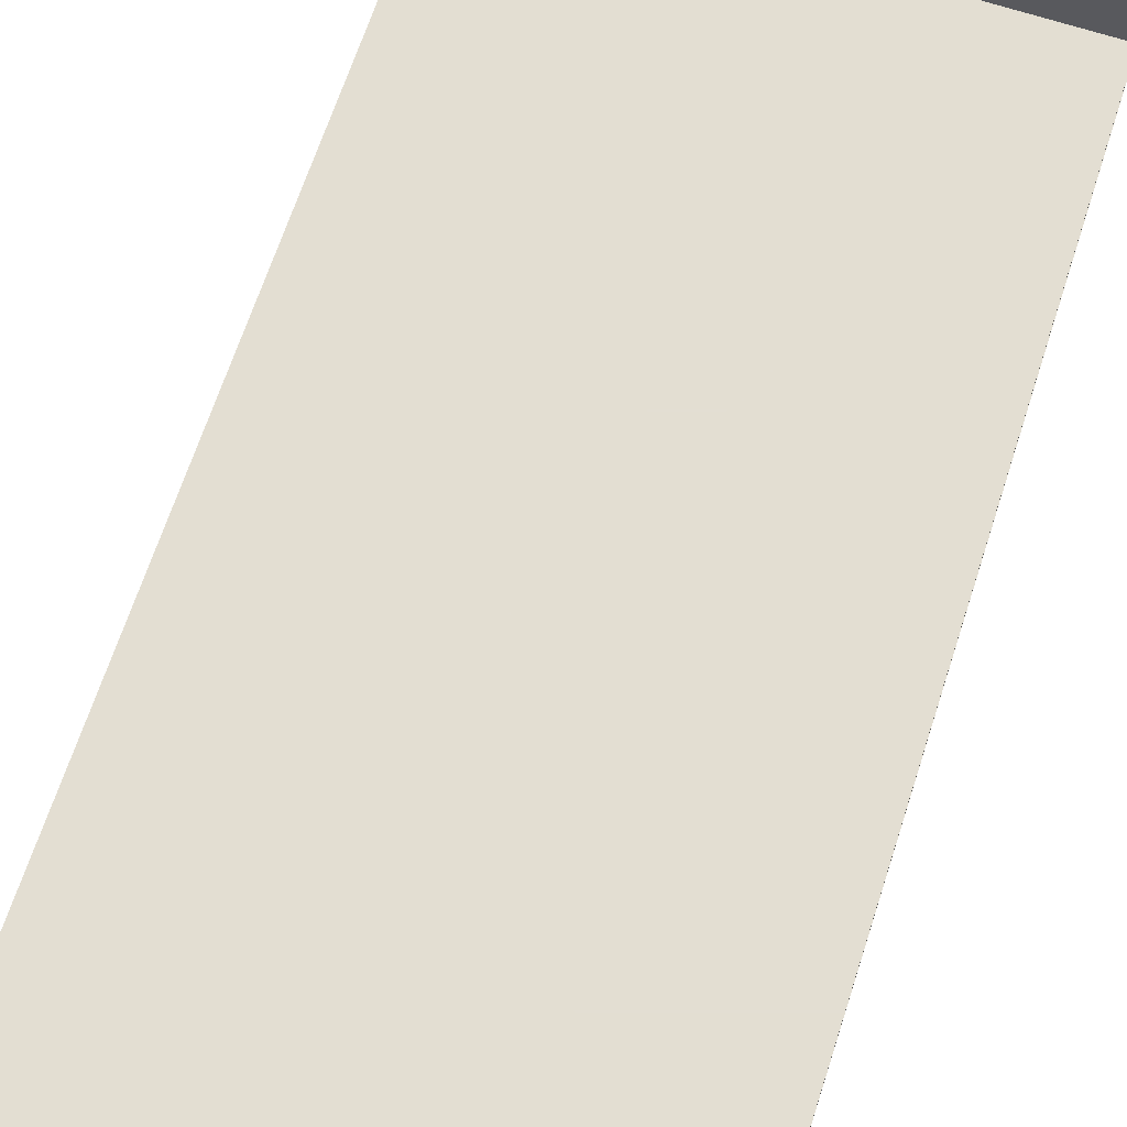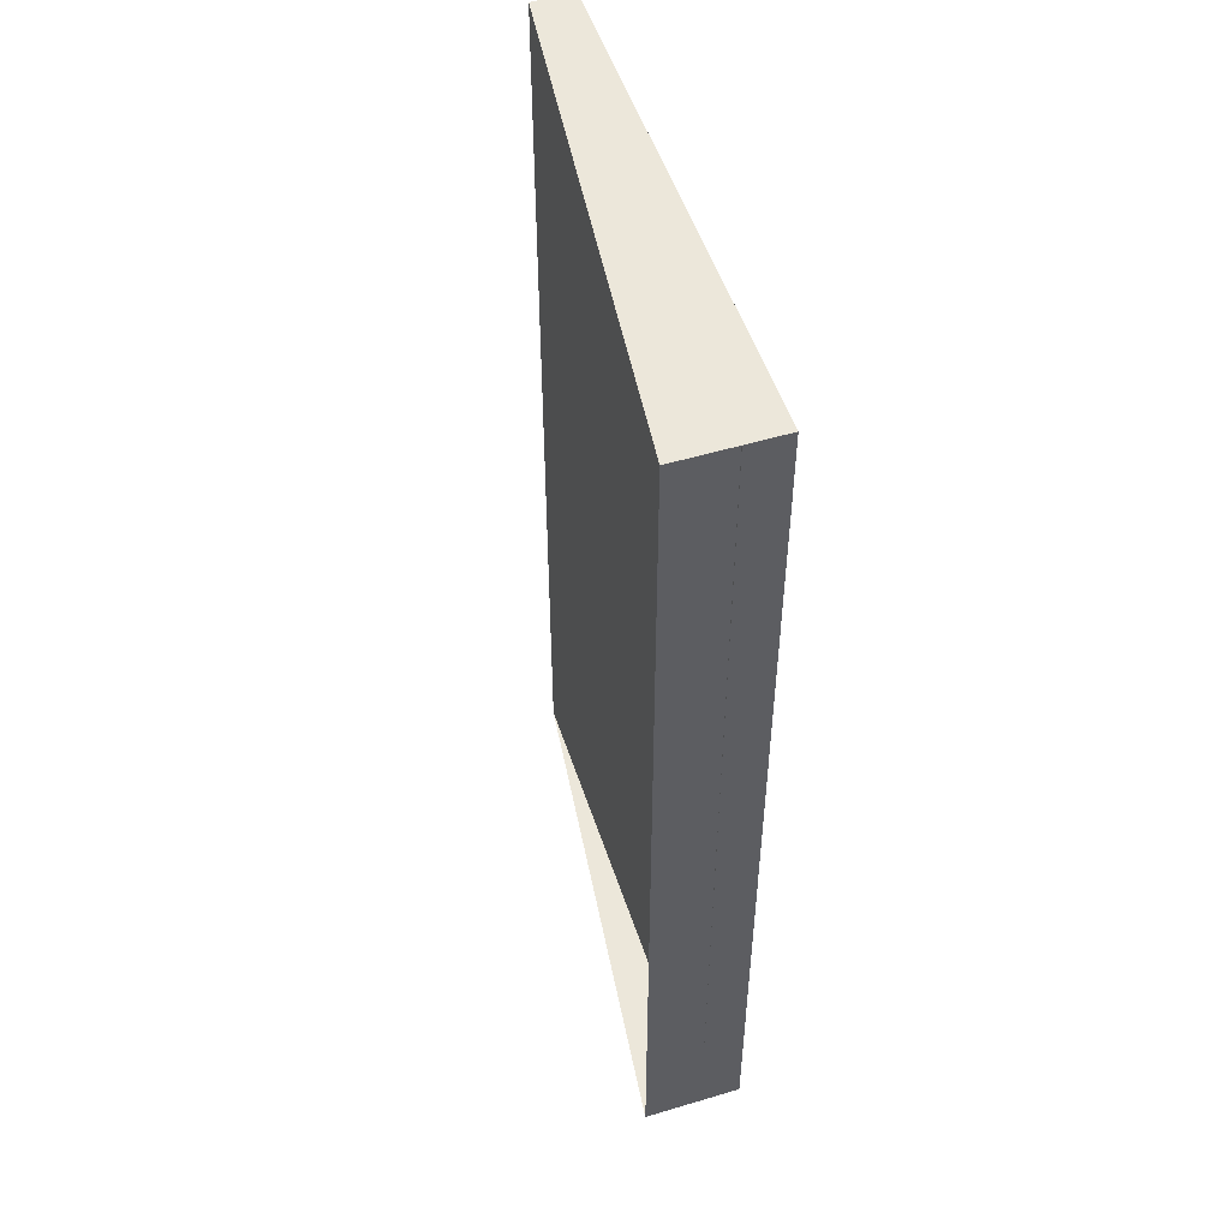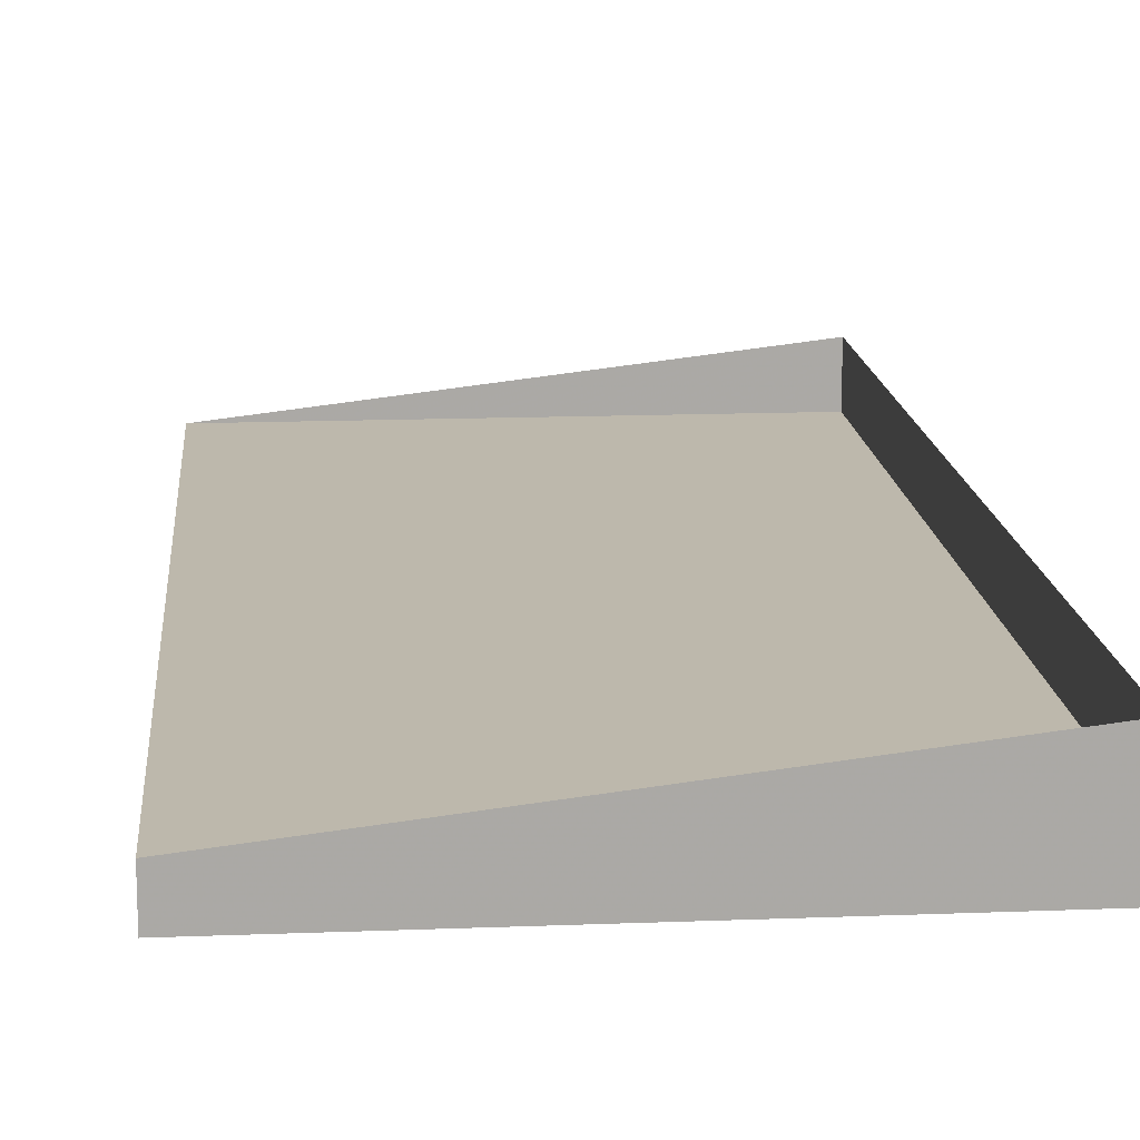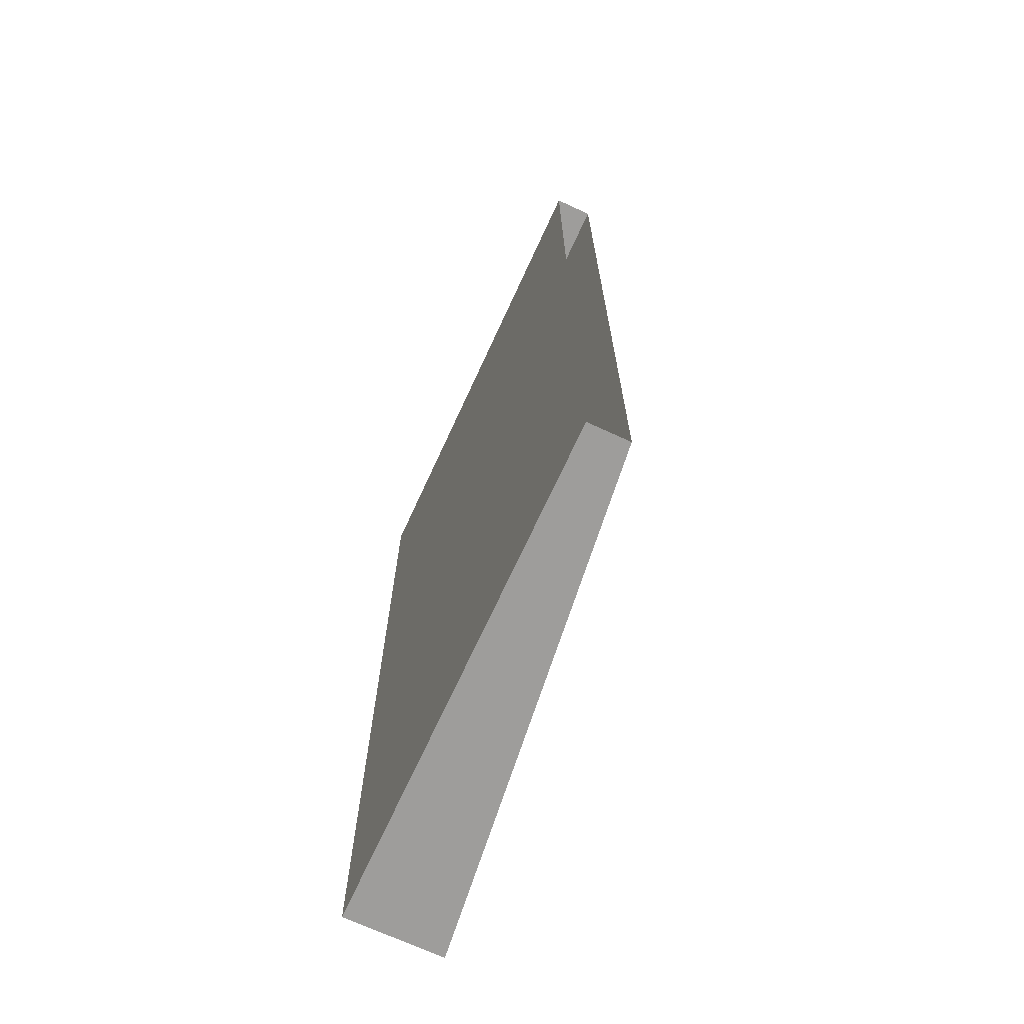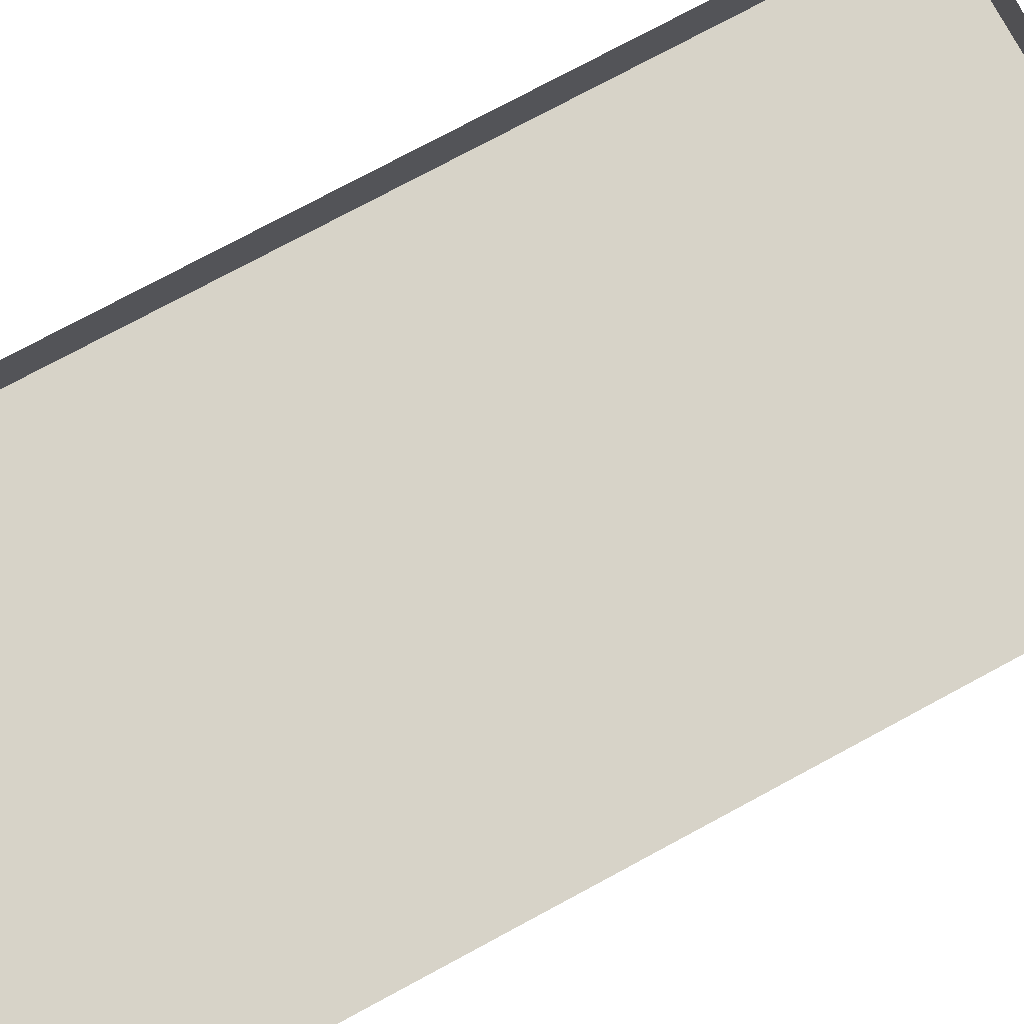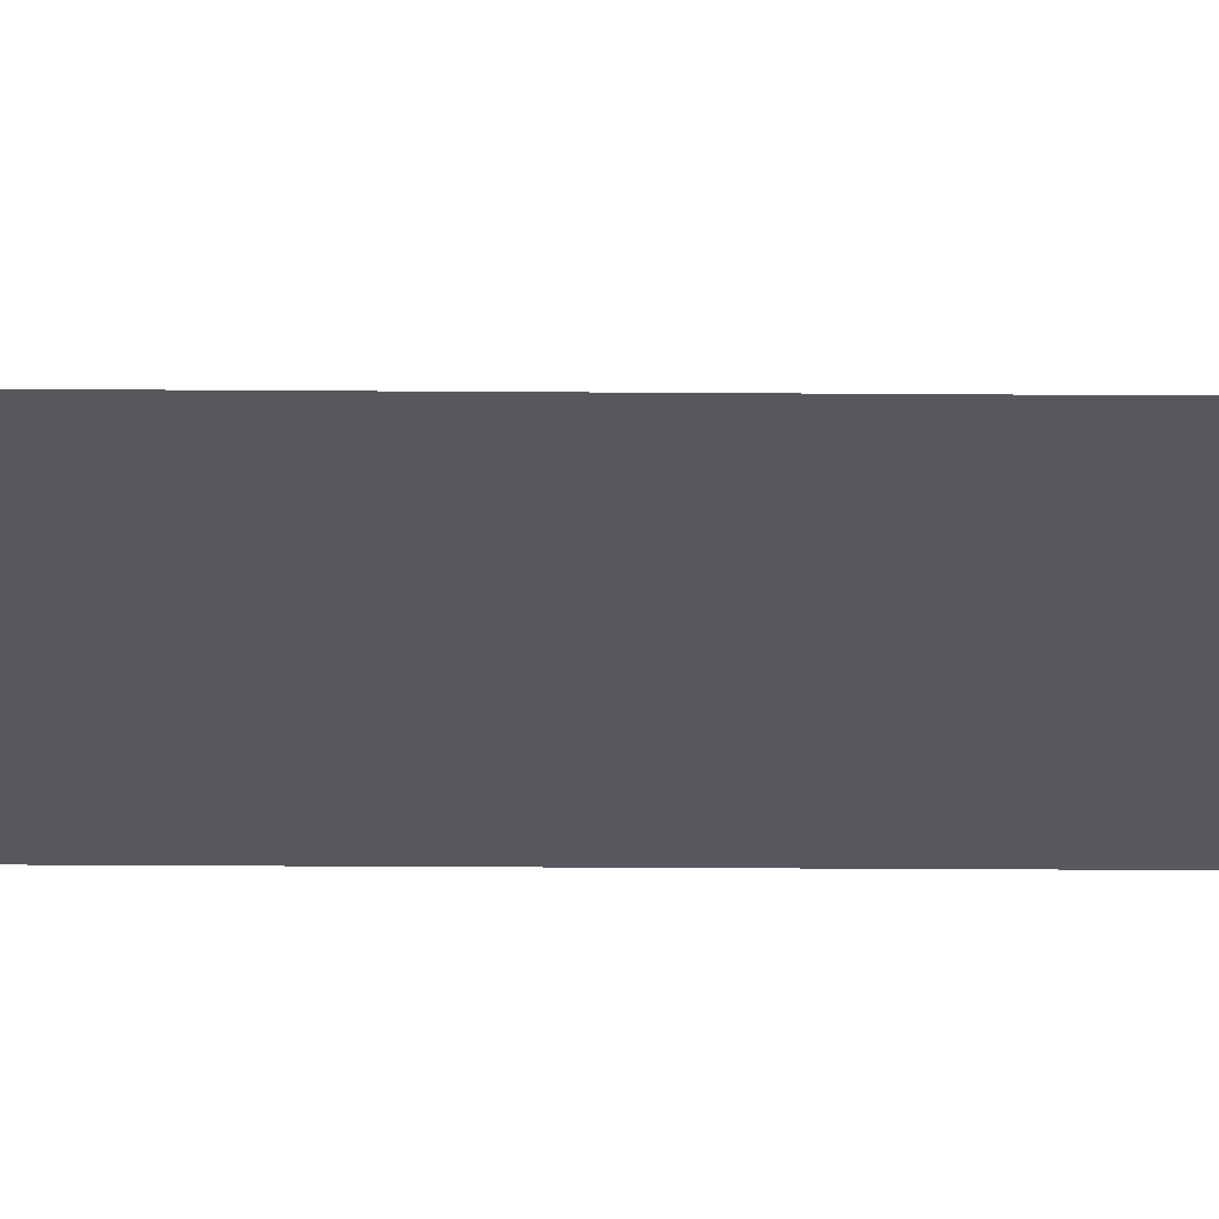
<metadata>
{"format":"obj","ext":"obj","renderer":"f3d","projection":"perspective","resolution":1024,"background":"white","views":[{"elev":67.4,"azim":18.1,"up":"+Z"},{"elev":52.0,"azim":72.0,"up":"+Y"},{"elev":14.9,"azim":-4.8,"up":"+Z"},{"elev":-70.6,"azim":-114.7,"up":"+Y"},{"elev":77.1,"azim":-118.2,"up":"+Z"},{"elev":-28.9,"azim":-90.6,"up":"+Z"}]}
</metadata>
<code>
v -500 -500 -1.95
v 14 500 -1.95
v -500 500 -1.95
v 14.5 -500 -1.95
v 14.5 -500 100
v 14 500 100
v -500 -500 40
v 14.5 500 40
v -500 500 40
v 14.5 -500 40
f 1 2 3
f 4 2 1
f 4 2 5
f 6 5 2
f 7 8 9
f 10 8 7
f 4 1 5
f 1 7 5
f 3 2 9
f 2 6 9

</code>
